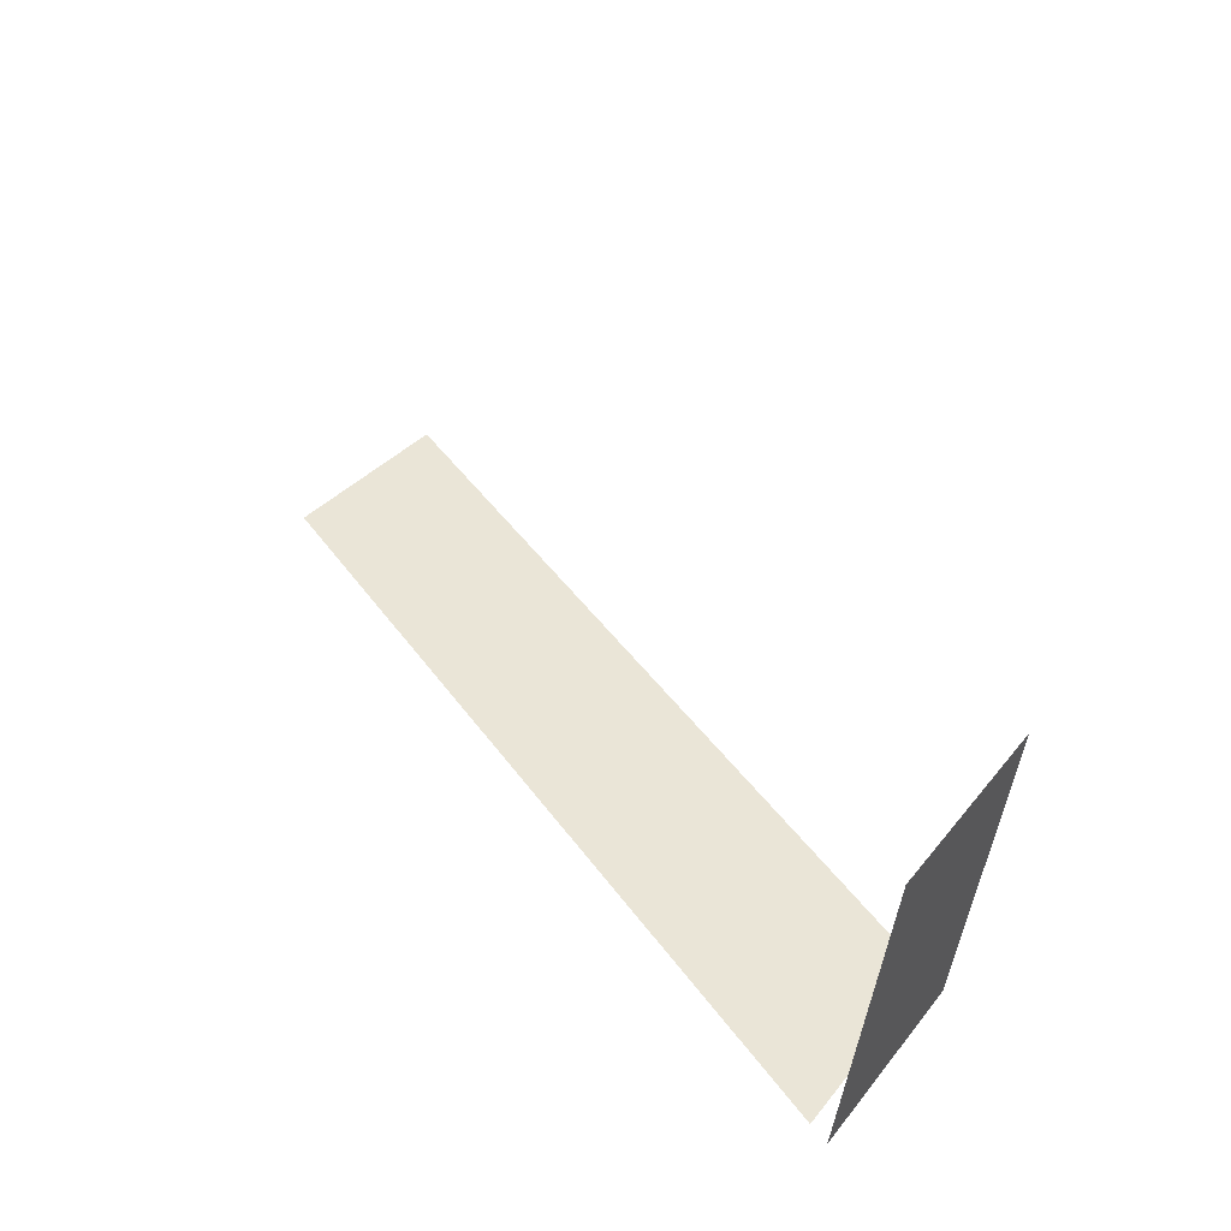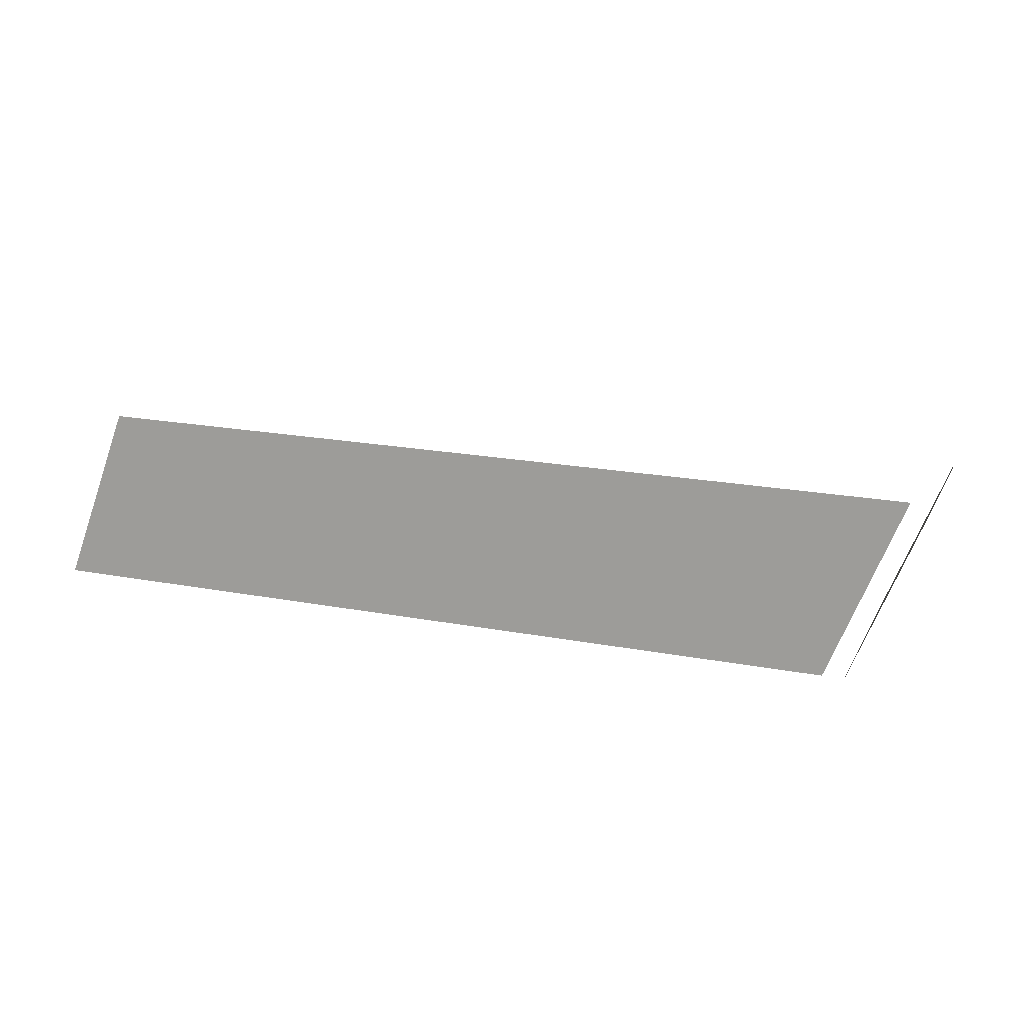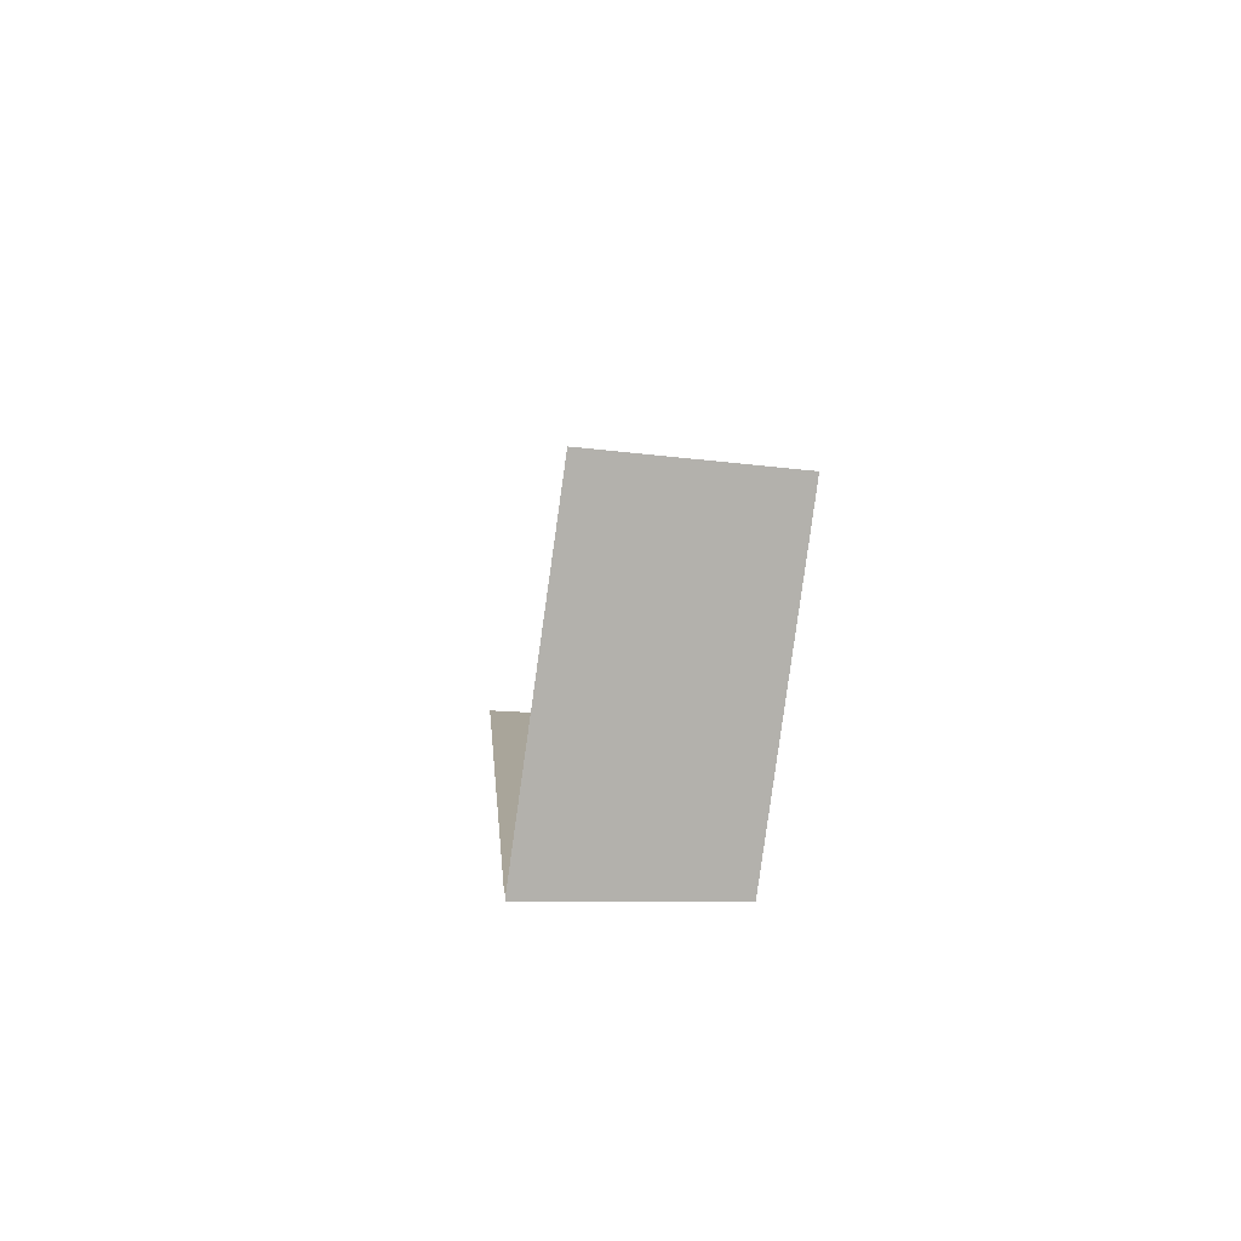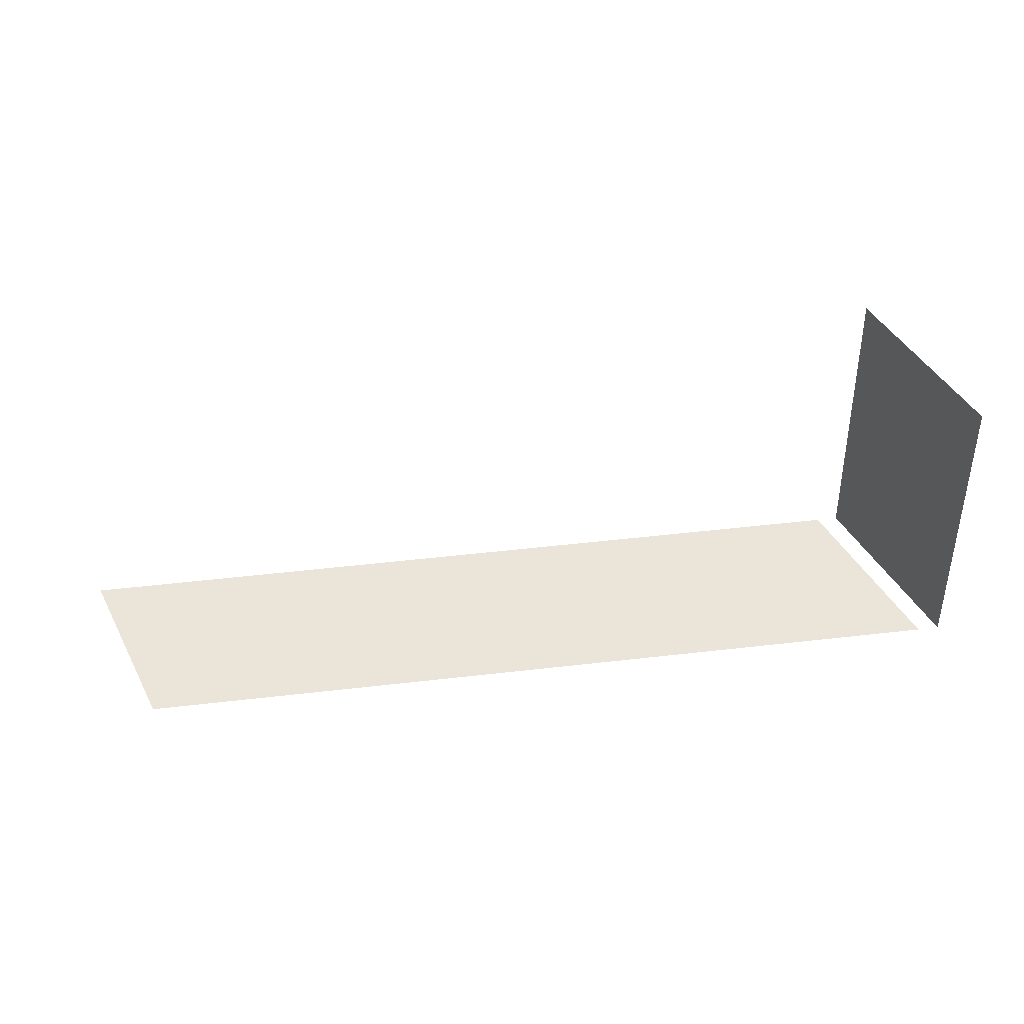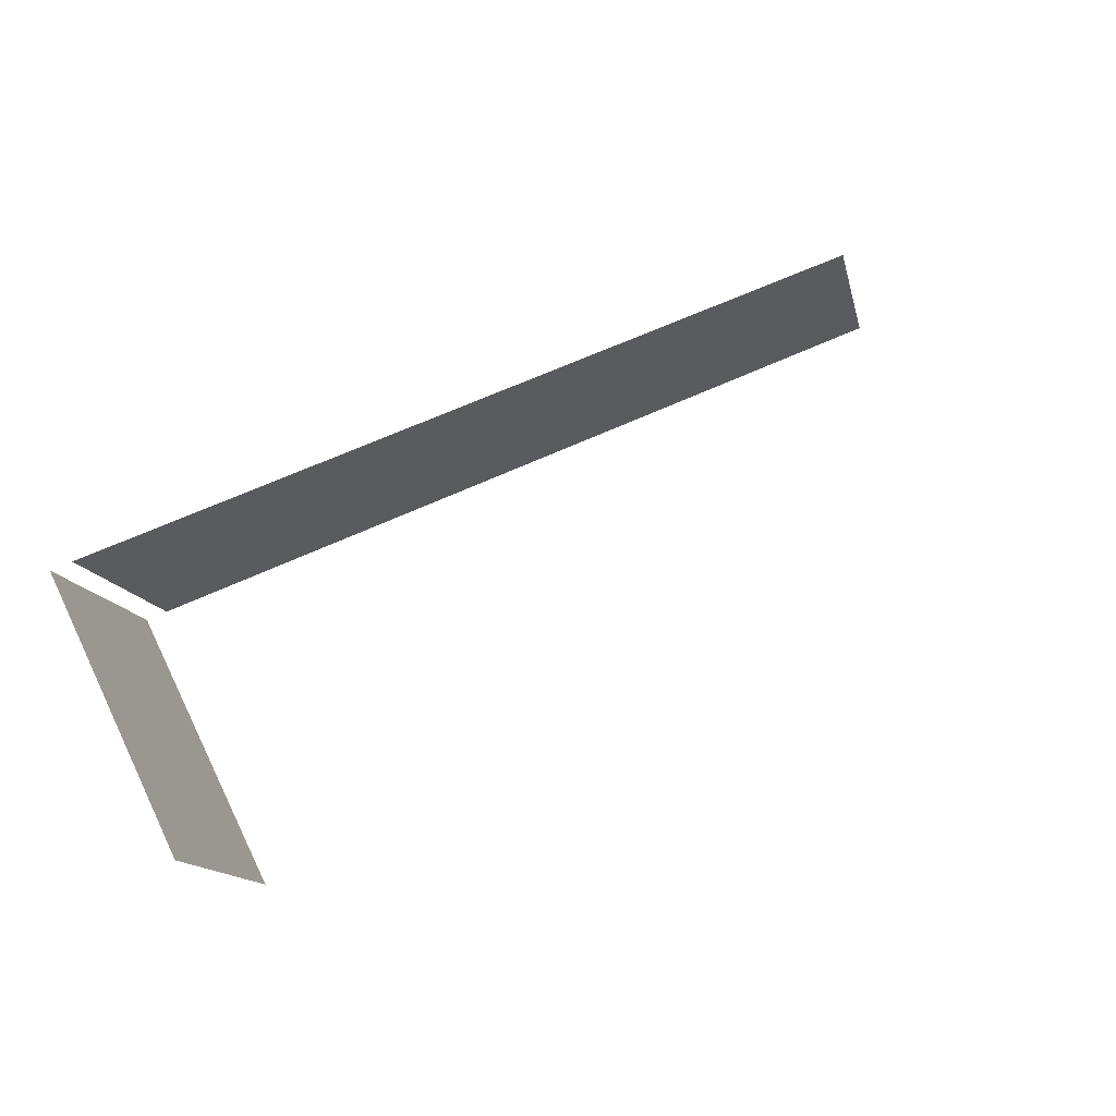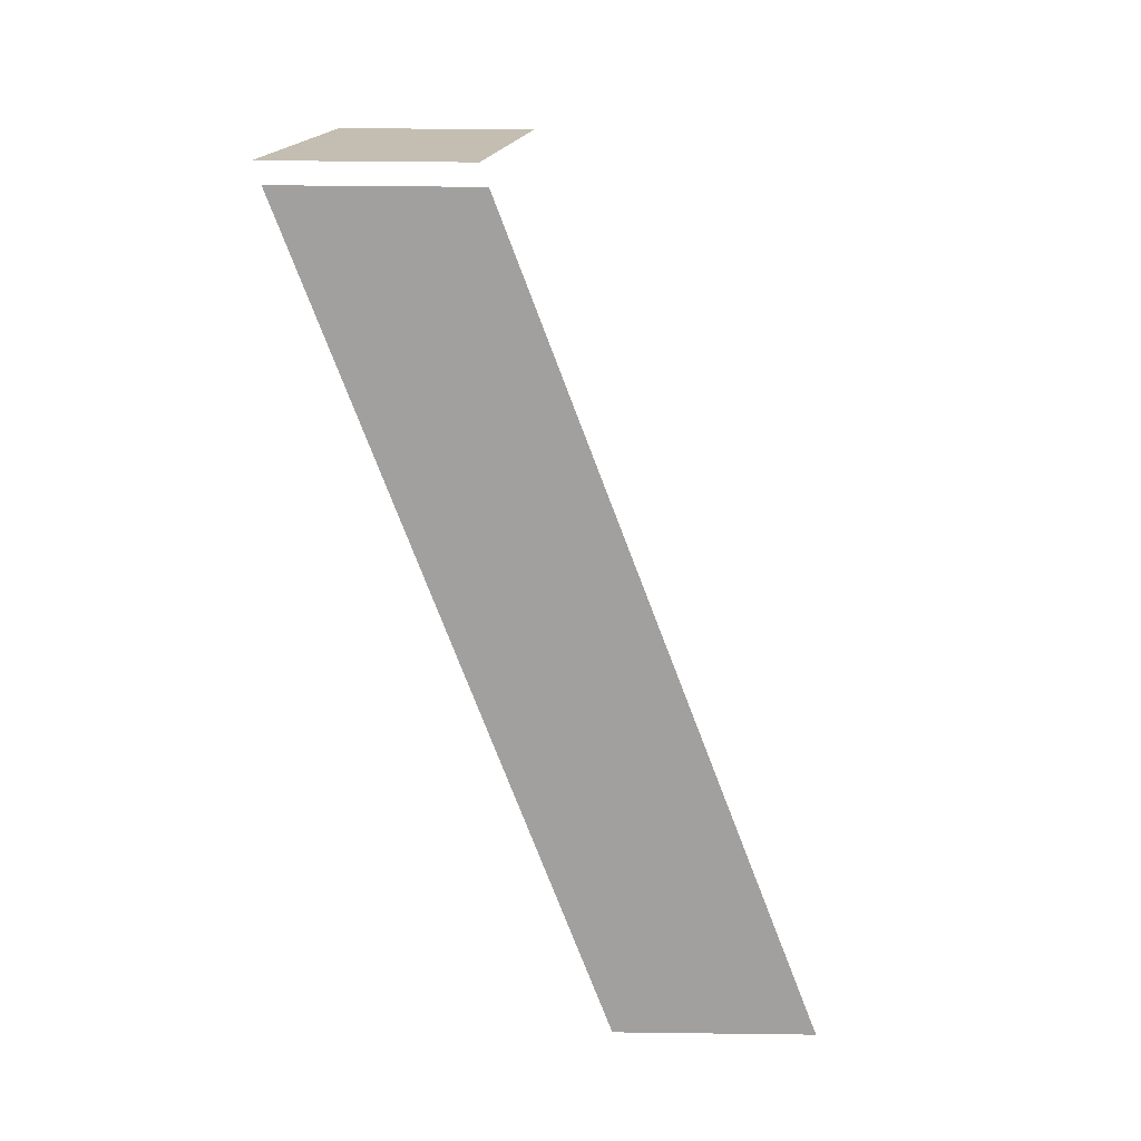
<metadata>
{"format":"obj","ext":"obj","renderer":"f3d","projection":"perspective","resolution":1024,"background":"white","views":[{"elev":45.8,"azim":-124.2,"up":"+Z"},{"elev":20.3,"azim":-161.4,"up":"+Y"},{"elev":5.7,"azim":-94.1,"up":"+Z"},{"elev":51.7,"azim":172.5,"up":"+Z"},{"elev":58.8,"azim":-26.9,"up":"+Y"},{"elev":-75.6,"azim":-69.2,"up":"+Z"}]}
</metadata>
<code>
o body_logo_bump_front_ok.003
v -15.45 -2.883 -85.66
v -15.77 -2.051 -85.57
v -11.87 -2.056 -85.54
v -11.59 -2.887 -85.62
v -15.87 -2.25 -84.16
v -15.87 -2.051 -85.57
v -15.55 -2.883 -85.66
v -15.55 -3.082 -84.25
f 3 1 2
f 1 3 4
f 7 5 6
f 5 7 8

</code>
